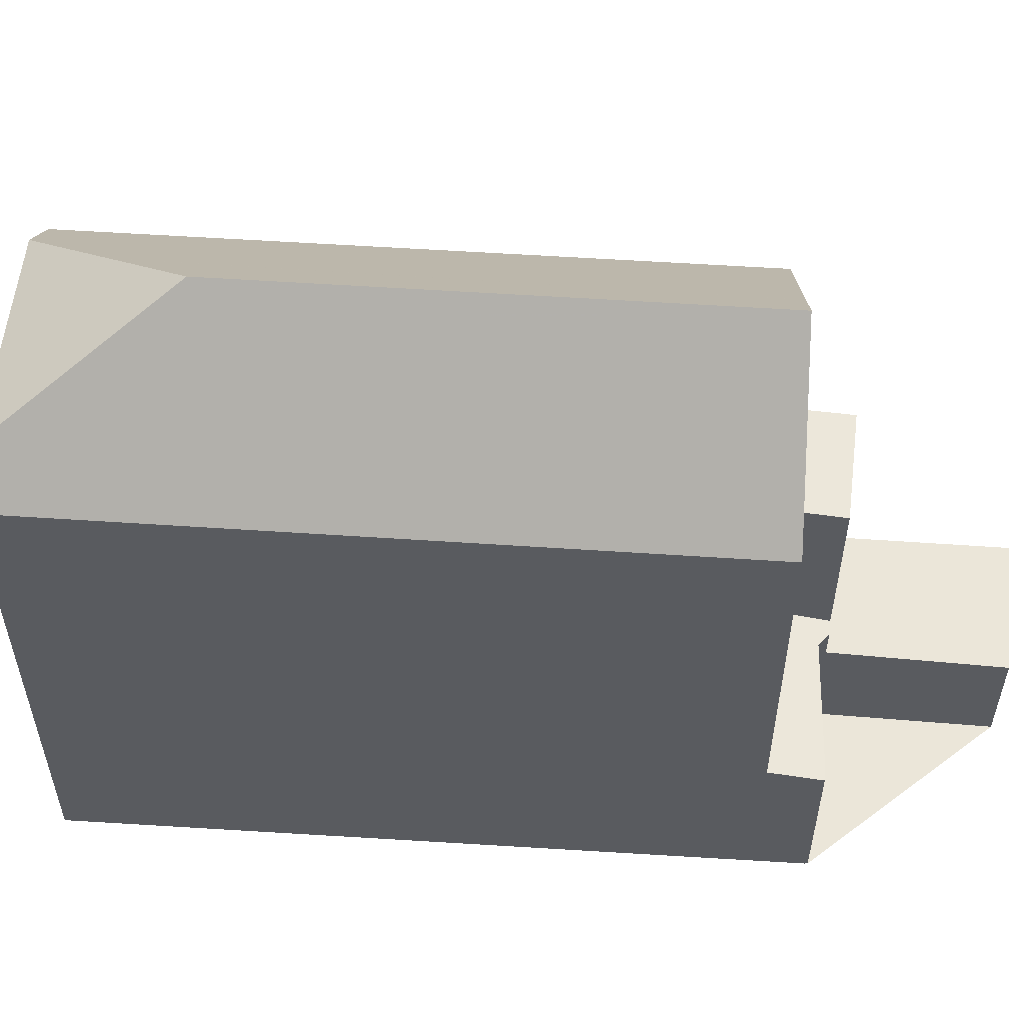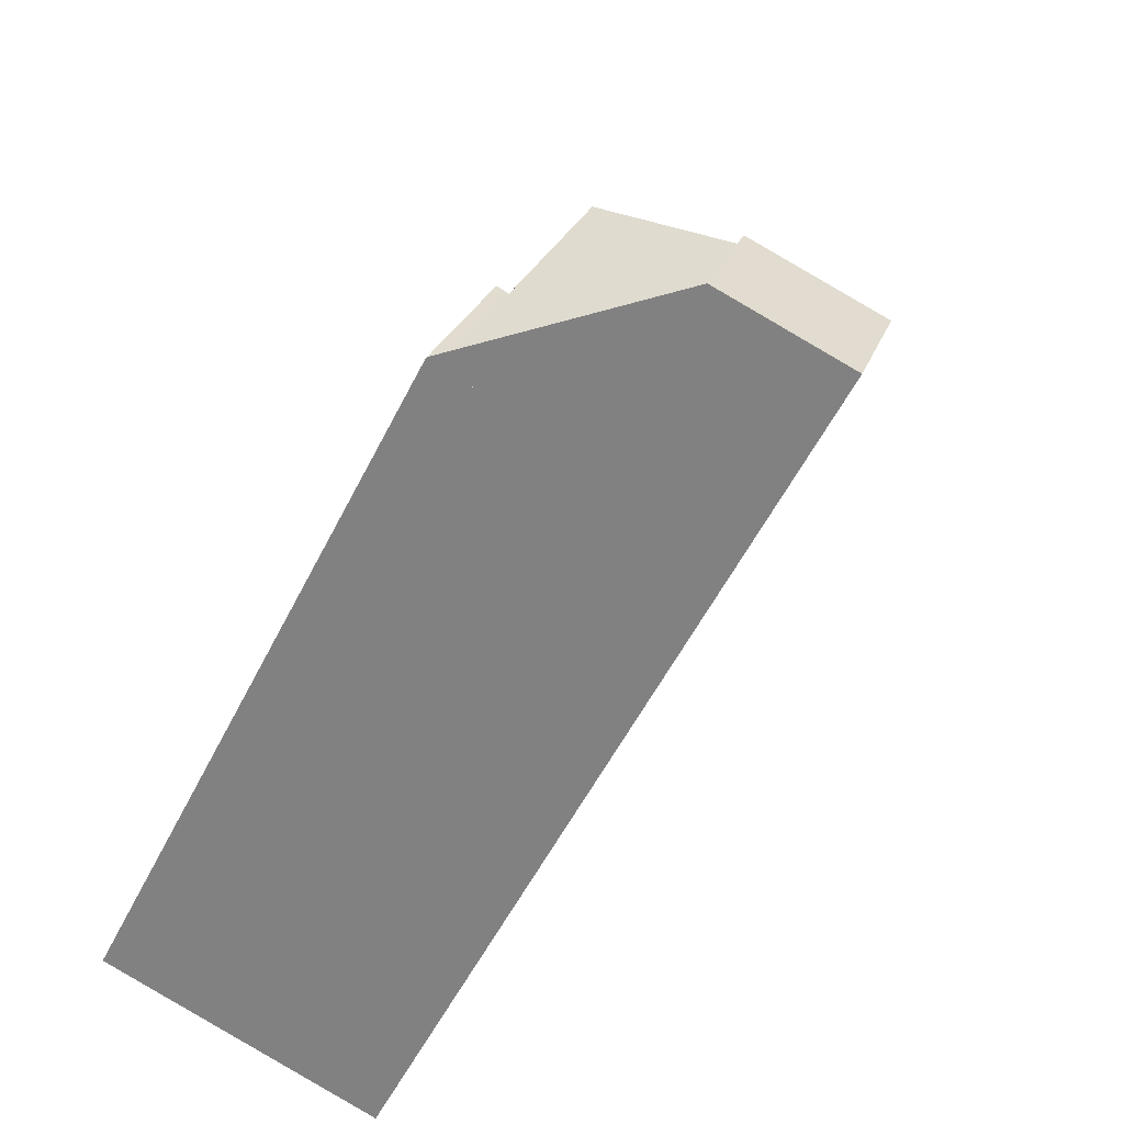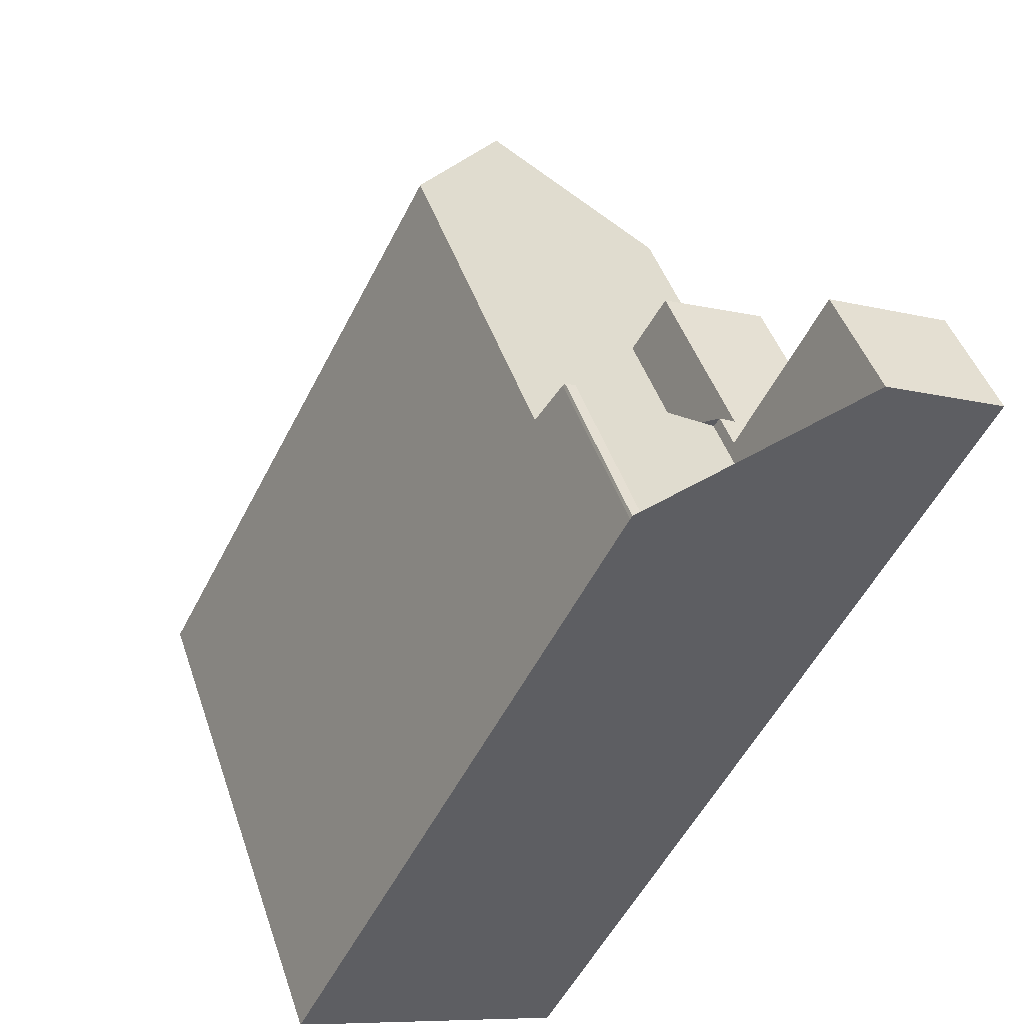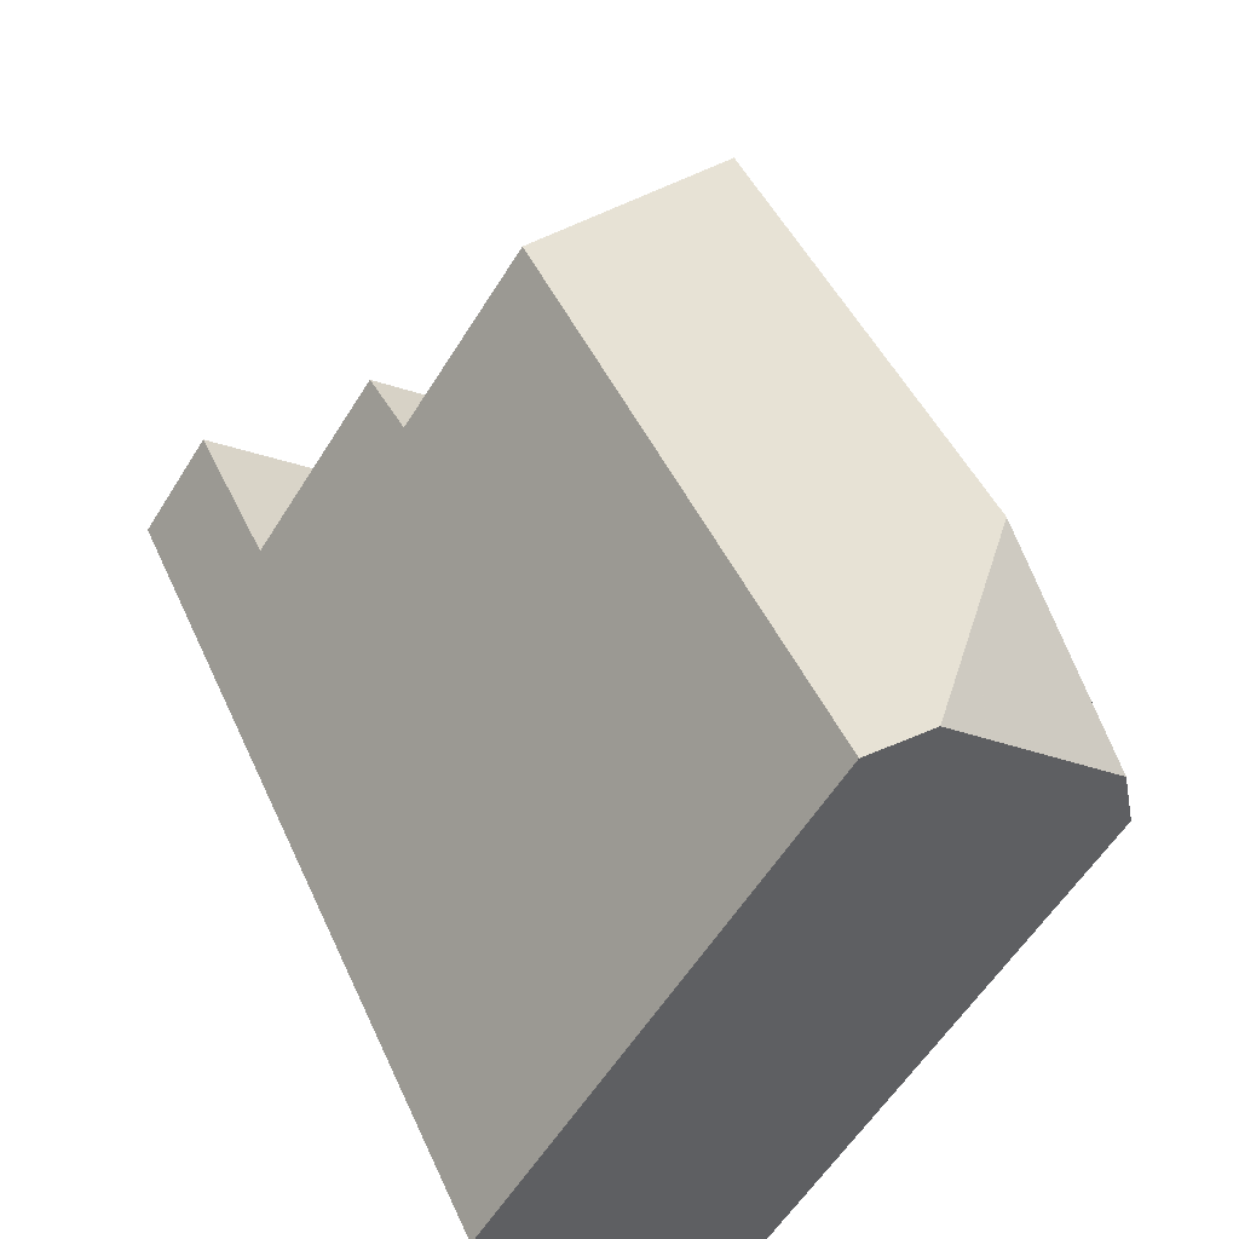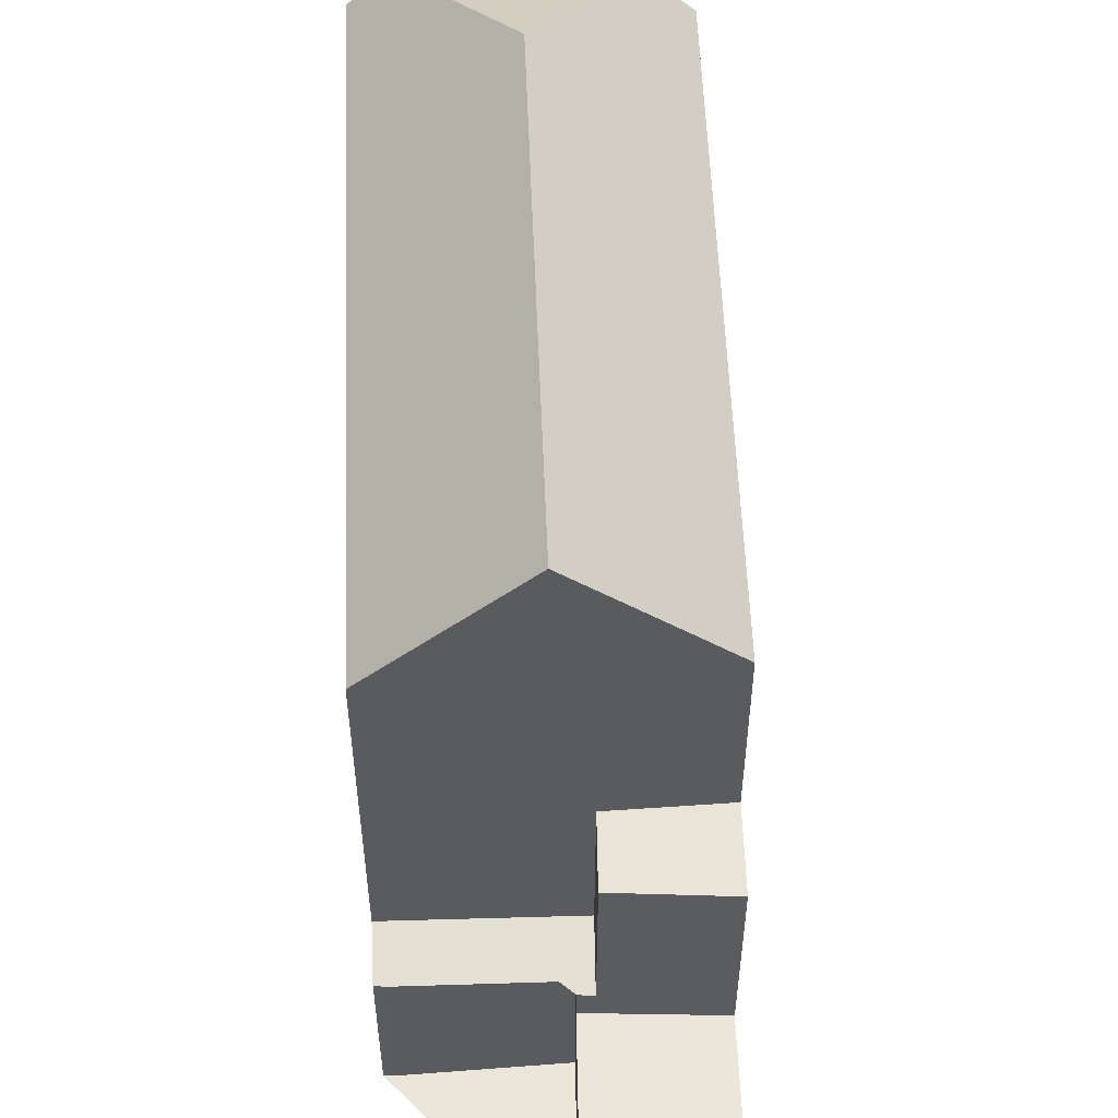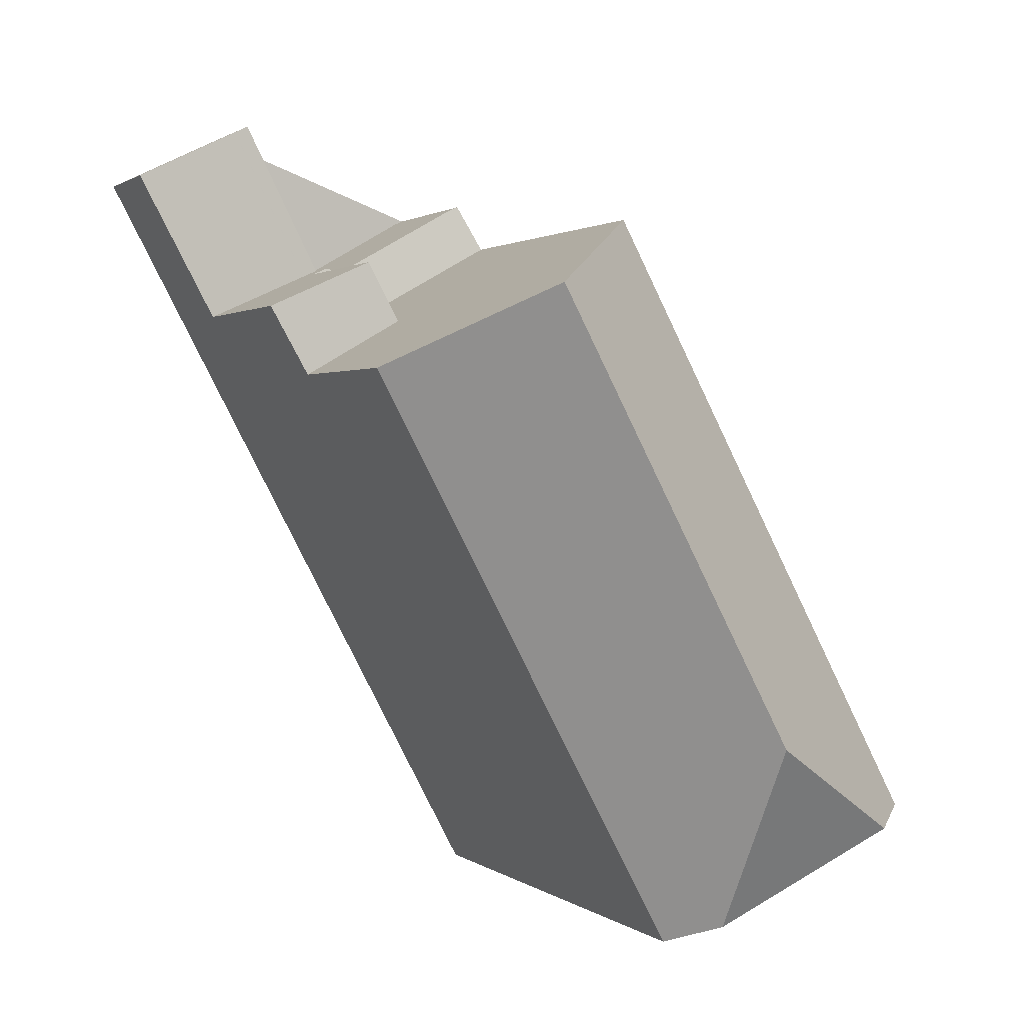
<metadata>
{"format":"obj","ext":"obj","renderer":"f3d","projection":"perspective","resolution":1024,"background":"white","views":[{"elev":57.5,"azim":121.4,"up":"+Z"},{"elev":25.6,"azim":-163.0,"up":"+Y"},{"elev":46.0,"azim":161.7,"up":"+Y"},{"elev":-59.0,"azim":-31.9,"up":"+Y"},{"elev":56.3,"azim":-154.5,"up":"+Z"},{"elev":1.4,"azim":-23.2,"up":"+Y"}]}
</metadata>
<code>
v -353.1 -412 11.41
v -347.6 -409.5 11.44
v -361.6 -395.8 2.47
v -359.1 -394.6 2.456
v -357.4 -398 3.278
v -354.7 -396.4 3.593
v -354.5 -396.3 3.619
v -354.4 -396.4 3.633
v -352.2 -411.6 12.32
v -351.8 -407.8 14.27
v -352 -409.6 13.32
v -357.2 -399.2 13.5
v -356.6 -398.8 14.21
v -359.2 -400.3 11.3
v -352.2 -411.6 12.32
v -359.2 -400.3 11.3
v -351.8 -407.8 14.27
v -356.6 -398.8 14.21
v -348.3 -409.8 12.25
v -354 -397.3 11.34
v -361.1 -396.8 2.491
v -360.3 -395.1 2.463
v -361.1 -396.7 2.49
v -357.5 -397.8 2.524
v -360 -398.9 2.536
v -360 -398.9 2.536
v -360 -398.9 2.536
v -357.5 -397.8 2.524
v -351.8 -407.8 14.27
v -348.3 -409.8 12.25
v -359.2 -400.3 7.046
v -359.2 -400.3 7.046
v -354 -397.3 7.128
v -360 -398.9 6.899
v -357.5 -397.8 3.237
v -360 -398.9 2.923
v -354 -397.3 3.816
v -357.2 -399.2 13.5
v -357.2 -399.2 7.077
v -357.8 -397.9 3.199
v -357.8 -397.9 6.952
v -357.8 -397.9 2.525
v -357.2 -399.2 3.443
v -357.2 -399.2 7.077
v -352 -409.6 13.32
v -351.2 -411.1 12.31
v -359.4 -394.7 2.458
v -357.8 -397.9 2.525
v -357.2 -399.2 7.077
v -357.2 -399.2 3.443
v -357.2 -399.2 3.443
v -356.6 -398.8 14.21
v -354 -397.3 3.816
v -354 -397.3 11.34
v -354 -397.3 7.127
v -354 -397.3 11.39
v -354 -397.3 3.81
v -354 -397.3 3.81
v -354 -397.3 11.39
v -354.5 -396.3 3.613
v -347.6 -409.5 11.45
v -359.2 -400.3 11.31
v -359.2 -400.3 7.046
v -360 -398.9 2.924
v -360 -398.9 6.9
v -360 -398.9 2.536
v -359.2 -400.3 7.046
v -359.2 -400.3 11.31
v -358.6 -401.6 11.31
v -361.6 -395.8 2.47
v -360 -398.9 6.9
v -357.8 -397.9 6.952
v -357.8 -397.9 3.199
v -357.8 -397.9 6.952
v -357.8 -397.9 3.199
v -354.5 -396.4 3.628
v -354.4 -396.4 3.635
v -360 -398.9 6.899
v -357.5 -397.8 3.237
v -355.4 -396.8 3.509
v -359.1 -394.6 2.457
v -359.4 -394.7 2.459
v -360.2 -395.1 2.462
v -357.2 -399.2 13.5
v -359.4 -394.7 2.459
v -357.8 -397.9 2.525
v -357.8 -397.9 3.198
v -357.8 -397.9 6.952
v -357.8 -397.9 2.525
v -357.2 -399.2 7.077
v -357.8 -397.9 6.952
v -357.2 -399.2 13.5
v -357.2 -399.2 7.077
v -352 -409.6 13.32
v -352 -409.6 13.32
v -351.3 -411.1 12.31
v -359.4 -394.7 2.458
v -355.7 -402.3 13.44
v -355.7 -402.3 13.45
v -354.9 -401.9 14.23
v -354.9 -401.9 14.23
v -352.4 -400.4 11.4
v -357.6 -403.4 11.33
v -352.3 -400.3 11.37
v -355.9 -401.8 13.45
v -355.9 -401.8 13.45
v -355.1 -401.5 14.23
v -355.1 -401.5 14.23
v -352.4 -400.3 11.4
v -357.9 -402.8 11.32
v -352.4 -400.2 11.37
v -355.4 -398.2 3.644
v -355.4 -398.2 12.99
v -354 -401 13
v -353.8 -401.2 13
v -349.1 -410.2 12.26
v -349.7 -409 13.04
v -355.4 -398.2 7.104
v -355.4 -398.2 12.99
v -355.4 -398.2 3.644
v -349.7 -409 13.04
v -356 -397.2 3.444
v -353.8 -404.1 14.24
v -352.6 -403.5 13.01
v -353.8 -404.1 14.24
v -354.6 -404.4 13.41
v -354.6 -404.4 13.41
v -351.1 -402.8 11.42
v -356.6 -405.3 11.35
v -351 -402.8 11.39
v -351.9 -407.7 14.27
v -351.9 -407.7 14.27
v -350.8 -407 13.03
v -352.7 -408.2 13.34
v -352.7 -408.2 13.35
v -349.3 -406.2 11.43
v -354.5 -409.2 11.39
v -349.3 -406.2 11.42
v -354.2 -397.4 3.787
v -354.7 -396.5 3.603
v -349.7 -406.4 11.9
v -348.1 -409.7 12
v -351.4 -403 11.79
v -354.2 -397.4 11.62
v -354.7 -396.4 3.589
v -352.7 -400.4 11.71
v -352.7 -400.5 11.72
v -354.2 -397.4 11.62
v -354.2 -397.4 7.124
v -354.2 -397.4 3.787
v -349.1 -410.1 12.34
v -351.3 -411 12.38
v -348.5 -409.7 12.32
v -348.1 -409.6 12
v -348.5 -409.7 12.32
v -352.2 -411.4 12.4
v -353.1 -411.9 11.41
v -352.2 -411.4 12.4
v -347.6 -409.4 11.44
v -347.6 -409.4 11.45
v -351.3 -411 12.38
v -353.1 -411.9 11.41
v -353.1 -412 11.41
v -353.1 -412 0
v -353.1 -411.9 0
v -347.6 -409.5 11.45
v -347.6 -409.5 11.44
v -347.6 -409.5 0
v -347.6 -409.5 0
v -361.6 -395.8 2.47
v -361.6 -395.8 2.47
v -361.6 -395.8 0
v -361.6 -395.8 0
v -359.1 -394.6 2.457
v -359.1 -394.6 2.456
v -359.1 -394.6 0
v -359.1 -394.6 0
v -356 -397.2 3.444
v -357.4 -398 3.278
v -357.4 -398 -4.441e-16
v -356 -397.2 0
v -354.5 -396.3 3.613
v -354.7 -396.4 3.593
v -354.7 -396.4 0
v -354.5 -396.3 0
v -354.4 -396.4 3.633
v -354.5 -396.3 3.619
v -354.5 -396.3 0
v -354.4 -396.4 0
v -354.4 -396.4 3.635
v -354.4 -396.4 3.633
v -354.4 -396.4 0
v -354.4 -396.4 0
v -353.1 -412 11.41
v -352.2 -411.6 12.32
v -352.2 -411.6 0
v -353.1 -412 0
v -349.1 -410.2 12.26
v -348.3 -409.8 12.25
v -348.3 -409.8 0
v -349.1 -410.2 0
v -361.6 -395.8 2.47
v -361.1 -396.8 2.491
v -361.1 -396.8 0
v -361.6 -395.8 0
v -360.2 -395.1 2.462
v -360.3 -395.1 2.463
v -360.3 -395.1 0
v -360.2 -395.1 0
v -361.1 -396.8 2.491
v -360 -398.9 2.536
v -360 -398.9 0
v -361.1 -396.8 0
v -360 -398.9 6.899
v -359.2 -400.3 7.046
v -359.2 -400.3 8.882e-16
v -360 -398.9 0
v -351.3 -411.1 12.31
v -351.2 -411.1 12.31
v -351.2 -411.1 1.776e-15
v -351.3 -411.1 0
v -359.1 -394.6 2.456
v -359.4 -394.7 2.458
v -359.4 -394.7 0
v -359.1 -394.6 0
v -352.4 -400.2 11.37
v -354 -397.3 11.34
v -354 -397.3 -1.776e-15
v -352.4 -400.2 1.776e-15
v -354.5 -396.3 3.619
v -354.5 -396.3 3.613
v -354.5 -396.3 0
v -354.5 -396.3 0
v -348.1 -409.7 12
v -347.6 -409.5 11.45
v -347.6 -409.5 0
v -348.1 -409.7 -1.776e-15
v -359.2 -400.3 11.3
v -358.6 -401.6 11.31
v -358.6 -401.6 -1.776e-15
v -359.2 -400.3 0
v -360.3 -395.1 2.463
v -361.6 -395.8 2.47
v -361.6 -395.8 0
v -360.3 -395.1 0
v -354 -397.3 3.816
v -354.4 -396.4 3.635
v -354.4 -396.4 0
v -354 -397.3 0
v -357.4 -398 3.278
v -357.5 -397.8 3.237
v -357.5 -397.8 -4.441e-16
v -357.4 -398 -4.441e-16
v -354.7 -396.4 3.589
v -355.4 -396.8 3.509
v -355.4 -396.8 0
v -354.7 -396.4 0
v -357.5 -397.8 2.524
v -359.1 -394.6 2.457
v -359.1 -394.6 0
v -357.5 -397.8 0
v -359.4 -394.7 2.458
v -360.2 -395.1 2.462
v -360.2 -395.1 0
v -359.4 -394.7 0
v -352.2 -411.6 12.32
v -351.3 -411.1 12.31
v -351.3 -411.1 0
v -352.2 -411.6 0
v -359.4 -394.7 2.458
v -359.4 -394.7 2.458
v -359.4 -394.7 0
v -359.4 -394.7 0
v -357.9 -402.8 11.32
v -357.6 -403.4 11.33
v -357.6 -403.4 0
v -357.9 -402.8 0
v -351 -402.8 11.39
v -352.3 -400.3 11.37
v -352.3 -400.3 -1.776e-15
v -351 -402.8 0
v -358.6 -401.6 11.31
v -357.9 -402.8 11.32
v -357.9 -402.8 0
v -358.6 -401.6 -1.776e-15
v -352.3 -400.3 11.37
v -352.4 -400.2 11.37
v -352.4 -400.2 1.776e-15
v -352.3 -400.3 -1.776e-15
v -351.2 -411.1 12.31
v -349.1 -410.2 12.26
v -349.1 -410.2 0
v -351.2 -411.1 1.776e-15
v -355.4 -396.8 3.509
v -356 -397.2 3.444
v -356 -397.2 0
v -355.4 -396.8 0
v -357.6 -403.4 11.33
v -356.6 -405.3 11.35
v -356.6 -405.3 0
v -357.6 -403.4 0
v -349.3 -406.2 11.42
v -351 -402.8 11.39
v -351 -402.8 0
v -349.3 -406.2 0
v -356.6 -405.3 11.35
v -354.5 -409.2 11.39
v -354.5 -409.2 1.776e-15
v -356.6 -405.3 0
v -347.6 -409.4 11.44
v -349.3 -406.2 11.42
v -349.3 -406.2 0
v -347.6 -409.4 1.776e-15
v -348.3 -409.8 12.25
v -348.1 -409.7 12
v -348.1 -409.7 -1.776e-15
v -348.3 -409.8 0
v -354.7 -396.4 3.593
v -354.7 -396.4 3.589
v -354.7 -396.4 0
v -354.7 -396.4 0
v -354.5 -409.2 11.39
v -353.1 -411.9 11.41
v -353.1 -411.9 0
v -354.5 -409.2 1.776e-15
v -347.6 -409.5 11.44
v -347.6 -409.4 11.44
v -347.6 -409.4 1.776e-15
v -347.6 -409.5 0
v -361.6 -395.8 0
v -359.1 -394.6 0
v -357.4 -398 0
v -354.7 -396.4 0
v -354.5 -396.3 0
v -354.4 -396.4 0
v -347.6 -409.5 0
v -353.1 -412 0
f 69 14 68
f 126 99 101 123
f 158 95 161
f 23 21 3 70
f 26 21 23 25
f 85 83 97
f 112 51 73 79 5 122
f 128 102 104 130
f 63 32 16 62
f 40 35 28 42
f 56 20 33 55
f 88 41 40 87
f 87 40 42 89
f 55 33 37 57
f 91 72 44 90
f 151 117 153
f 82 47 4 81
f 149 118 119 148
f 150 120 118 149
f 77 53 58 76
f 143 124 115 147
f 93 63 62 92
f 64 36 34 65
f 66 27 36 64
f 71 67 31 78
f 129 103 98 127
f 70 22 23
f 74 49 50 75
f 76 60 7 8 77
f 145 6 60 76 140
f 81 24 48 82
f 86 25 23 22 83 85
f 85 82 48 86
f 87 64 65 88
f 89 66 64 87
f 90 67 71 91
f 92 38 39 93
f 127 98 99 126
f 161 95 45 152
f 97 47 82 85
f 106 84 12 105
f 146 114 113 144
f 110 69 68 84 106
f 105 12 13 108
f 109 59 54 111
f 105 99 98 106
f 147 115 114 146
f 106 98 103 110
f 108 101 99 105
f 111 104 102 109
f 114 107 52 113
f 115 100 107 114
f 152 45 17 117 151
f 118 39 38 18 119
f 120 43 39 118
f 125 100 115 124
f 140 76 58 139
f 133 121 29 132
f 135 11 94 134
f 155 121 133 141 154
f 157 137 134 94 156
f 131 10 11 135
f 160 136 138 159
f 132 125 124 133
f 134 127 126 135
f 141 133 124 143
f 137 129 127 134
f 135 126 123 131
f 136 128 130 138
f 139 112 122 80 140
f 154 141 136 160
f 143 128 136 141
f 140 80 145
f 144 59 109 146
f 146 109 102 147
f 148 56 55 149
f 149 55 57 150
f 147 102 128 143
f 151 116 46 152
f 154 142 30 155
f 156 9 1 157
f 159 2 61 160
f 152 46 96 161
f 153 19 116 151
f 161 96 15 158
f 160 61 142 154
f 163 164 165 162
f 167 168 169 166
f 171 172 173 170
f 175 176 177 174
f 179 180 181 178
f 183 184 185 182
f 187 188 189 186
f 191 192 193 190
f 195 196 197 194
f 199 200 201 198
f 203 204 205 202
f 207 208 209 206
f 211 212 213 210
f 215 216 217 214
f 219 220 221 218
f 223 224 225 222
f 227 228 229 226
f 231 232 233 230
f 235 236 237 234
f 239 240 241 238
f 243 244 245 242
f 247 248 249 246
f 251 252 253 250
f 255 256 257 254
f 259 260 261 258
f 263 264 265 262
f 267 268 269 266
f 271 272 273 270
f 275 276 277 274
f 279 280 281 278
f 283 284 285 282
f 287 288 289 286
f 291 292 293 290
f 295 296 297 294
f 299 300 301 298
f 303 304 305 302
f 307 308 309 306
f 311 312 313 310
f 315 316 317 314
f 319 320 321 318
f 323 324 325 322
f 327 328 329 326
f 331 332 333 334 335 336 337 330

</code>
